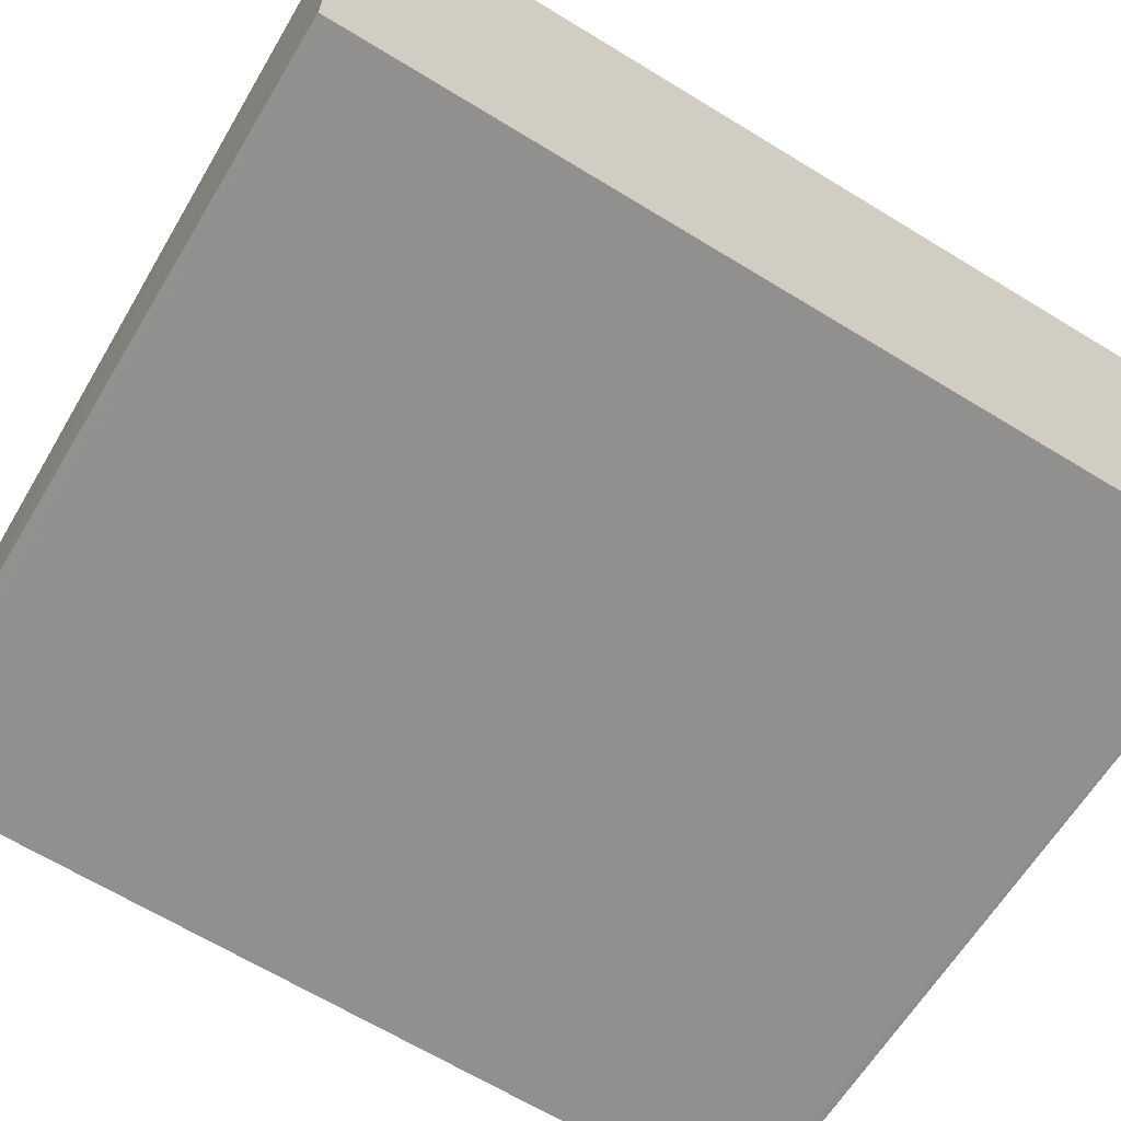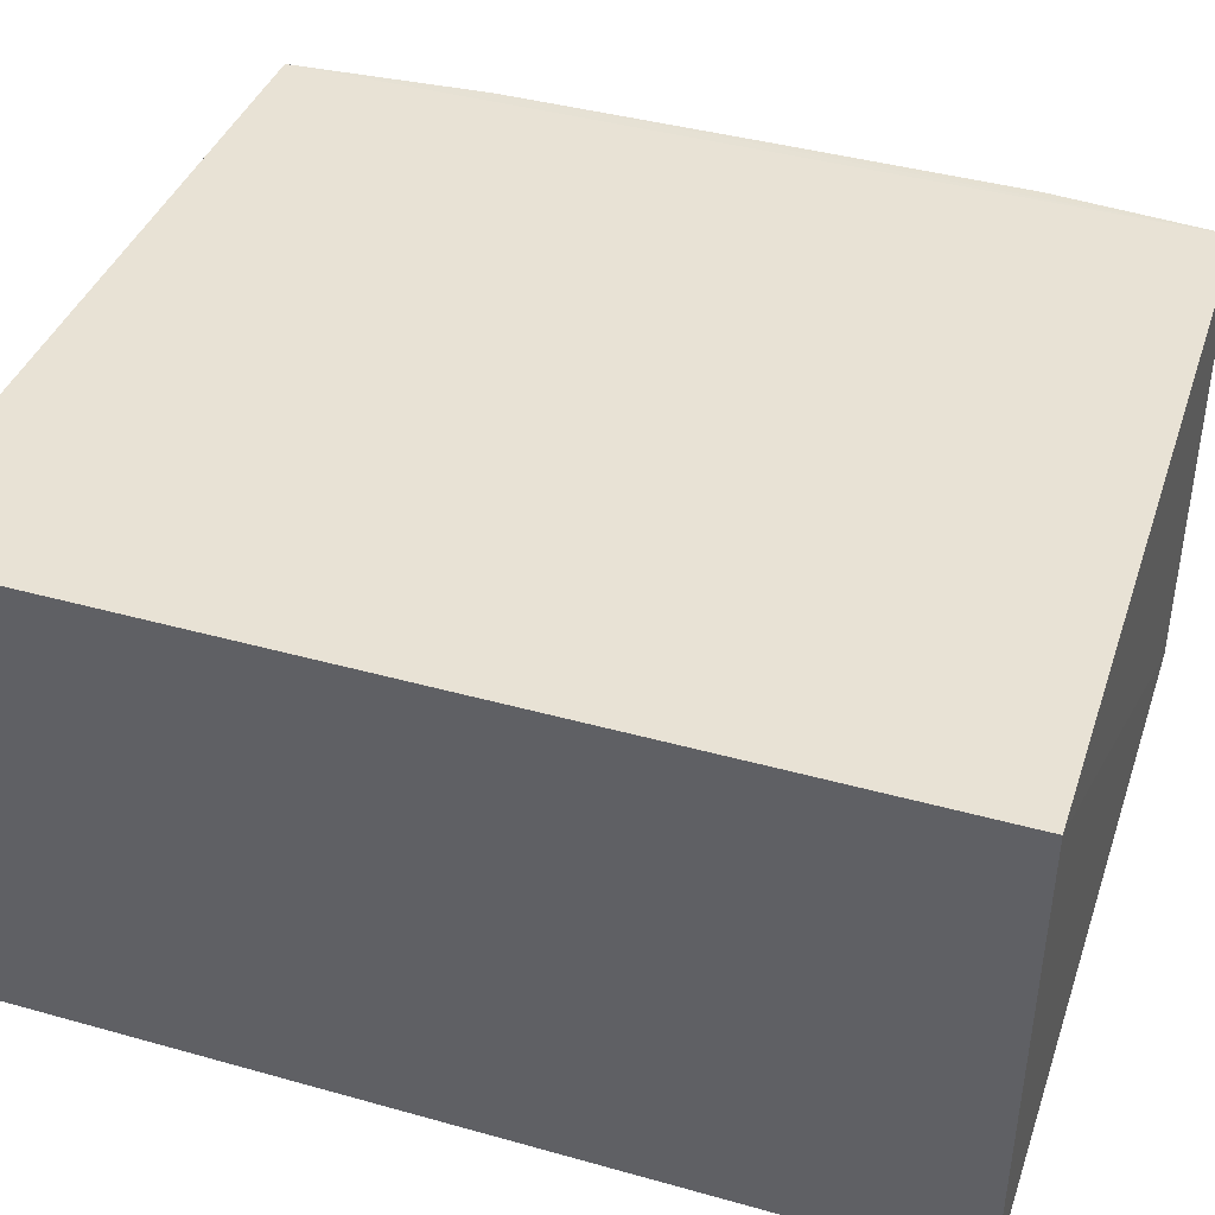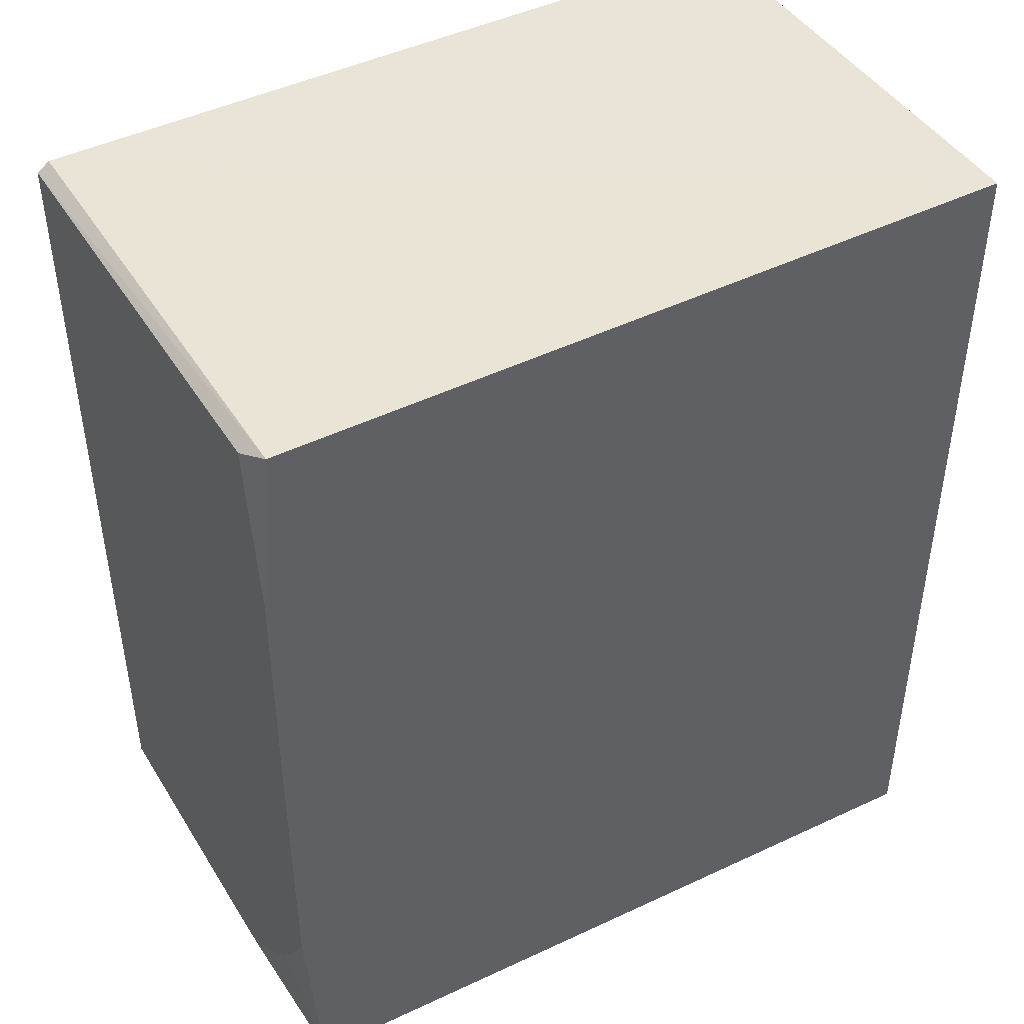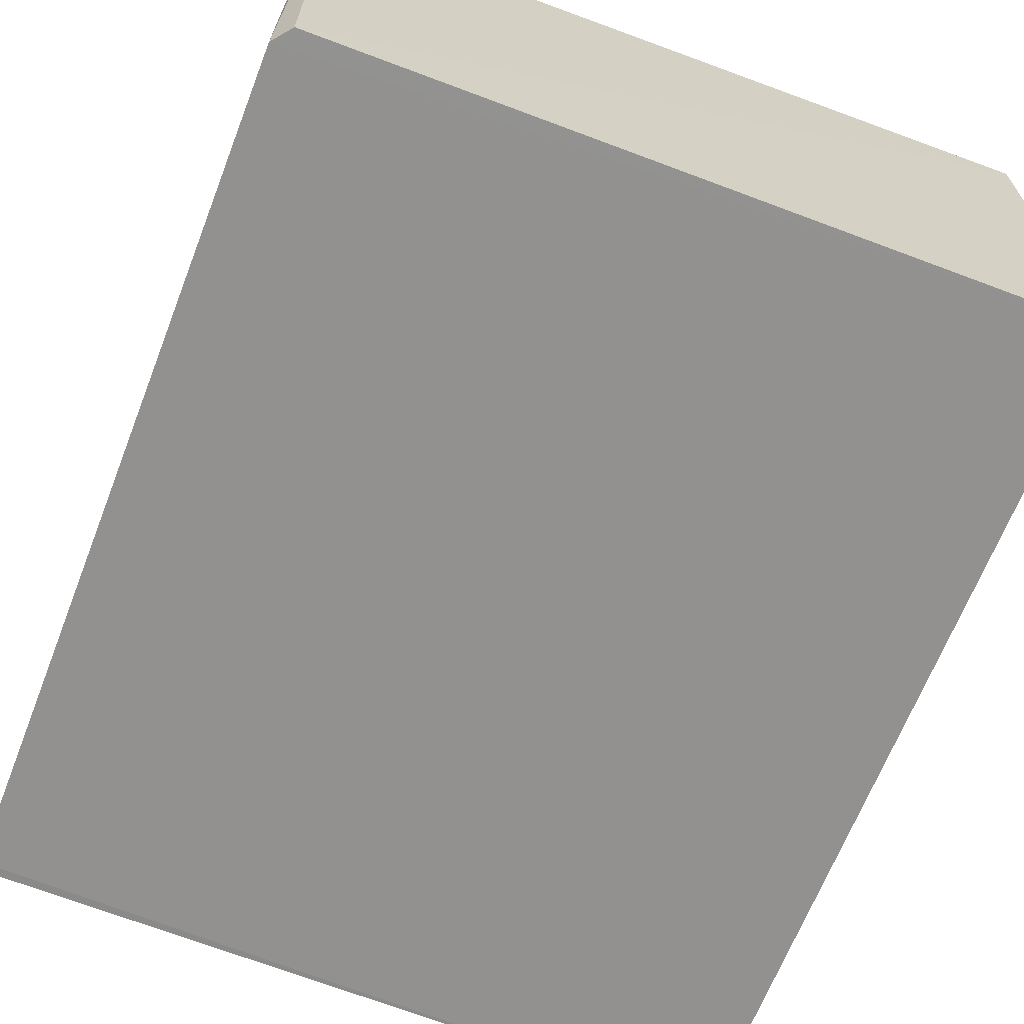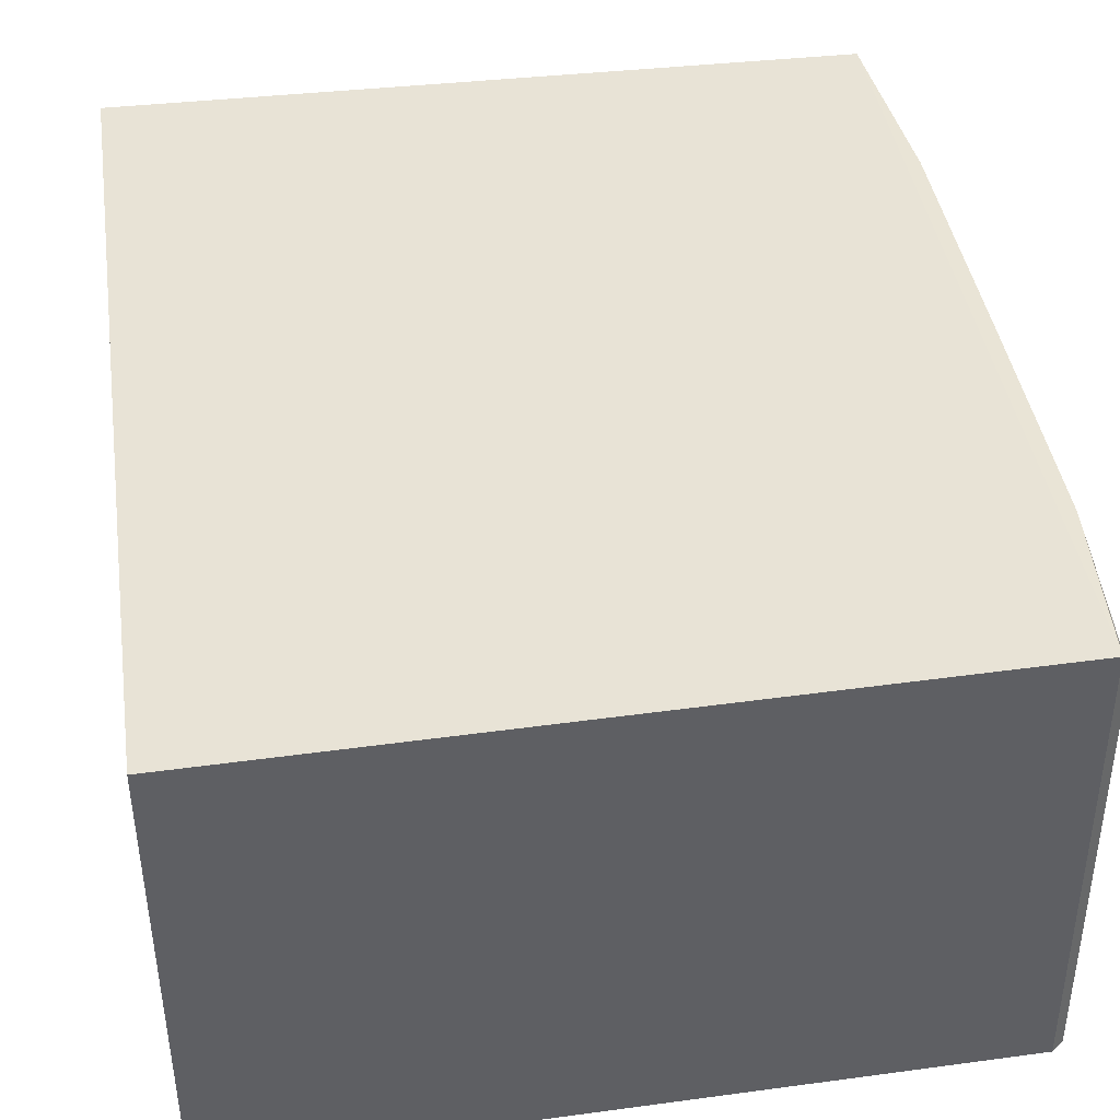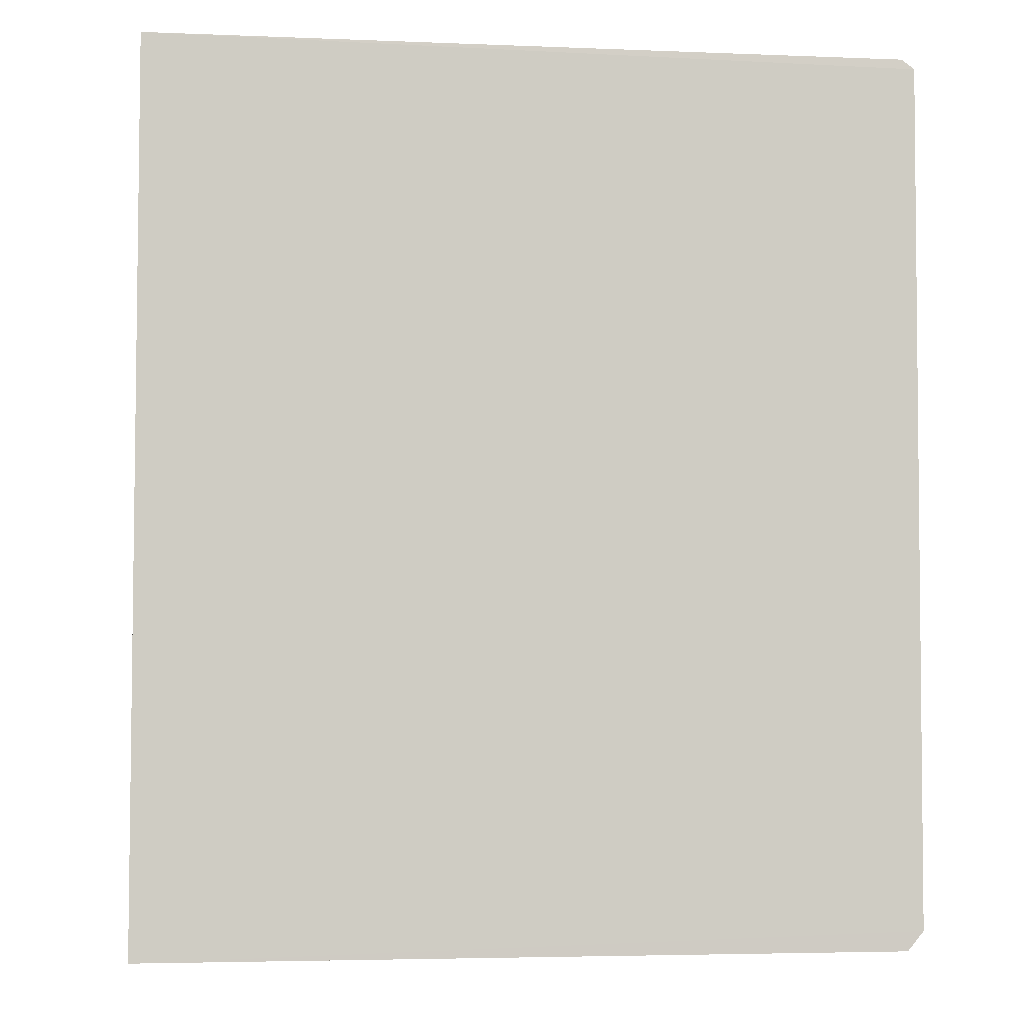
<metadata>
{"format":"obj","ext":"obj","renderer":"f3d","projection":"perspective","resolution":1024,"background":"white","views":[{"elev":-65.7,"azim":58.5,"up":"+Z"},{"elev":40.9,"azim":108.9,"up":"+Z"},{"elev":44.2,"azim":-29.1,"up":"+Y"},{"elev":-66.1,"azim":-21.1,"up":"+Z"},{"elev":41.8,"azim":171.5,"up":"+Z"},{"elev":-4.7,"azim":175.1,"up":"+Y"}]}
</metadata>
<code>
v 0.00313 0.0435 0.1376
v 0.00313 -0.04326 0.1376
v 0.003126 0.04313 0.09129
v -0.07072 0.04129 0.09125
v -0.07046 0.001517 0.1376
v 0.003131 -0.04312 0.0913
v -0.06953 0.04223 0.09129
v -0.06899 0.04231 0.1377
v -0.06891 -0.04268 0.09127
v -0.06898 -0.04222 0.1376
v -0.07022 0.04125 0.1349
v -0.07043 -0.04081 0.09126
v -0.0704 0.02603 0.1376
v -0.0704 -0.03116 0.1321
v -0.07032 -0.03929 0.124
v -0.07041 -0.02299 0.1376
v -0.06999 -0.04114 0.1185
f 6 4 3
f 6 1 2
f 6 3 1
f 7 1 3
f 7 3 4
f 8 2 1
f 8 1 7
f 8 7 4
f 9 6 2
f 10 2 8
f 10 9 2
f 11 8 4
f 12 4 6
f 12 6 9
f 13 11 4
f 13 4 5
f 13 5 8
f 13 8 11
f 14 4 12
f 15 14 12
f 15 10 14
f 16 14 10
f 16 5 4
f 16 4 14
f 16 10 8
f 16 8 5
f 17 15 12
f 17 10 15
f 17 12 9
f 17 9 10

</code>
